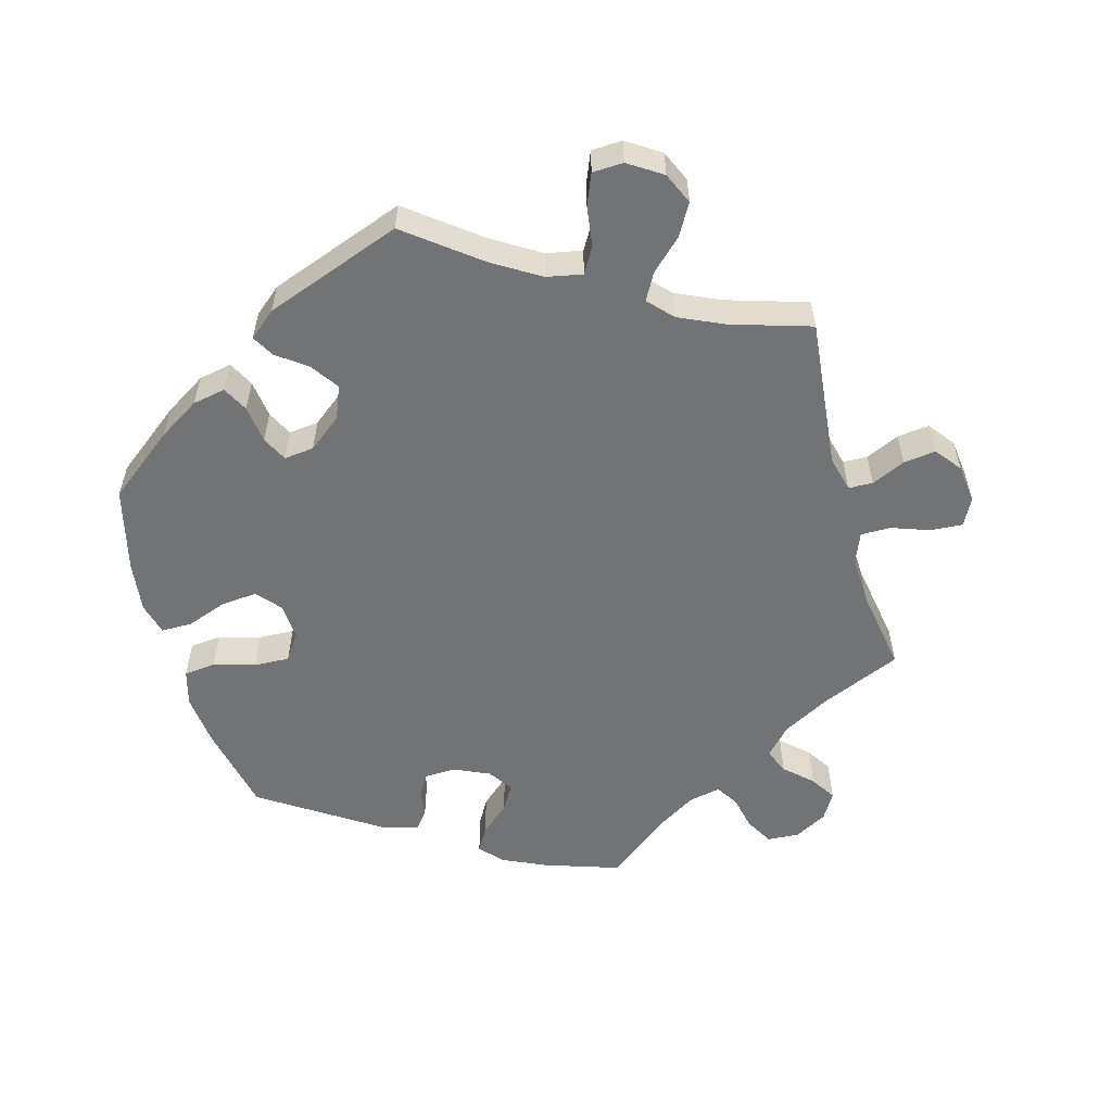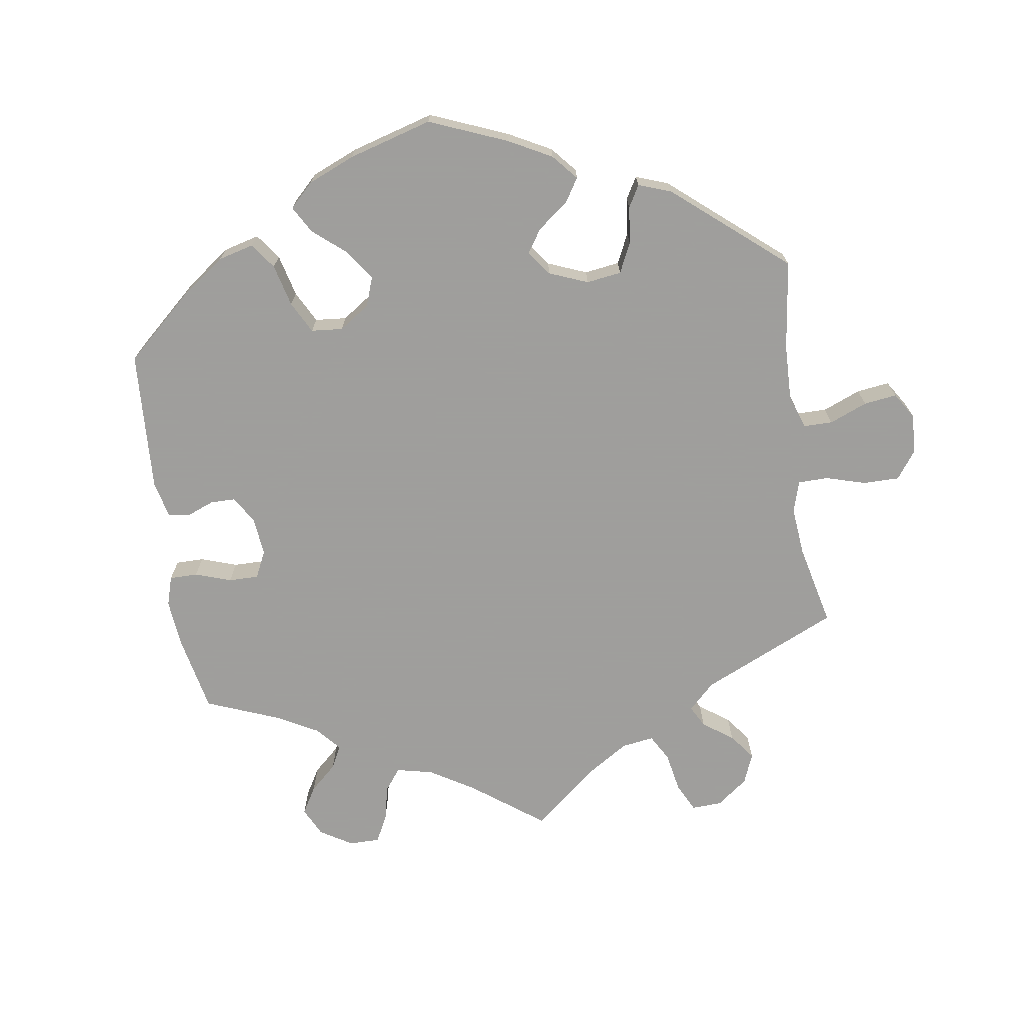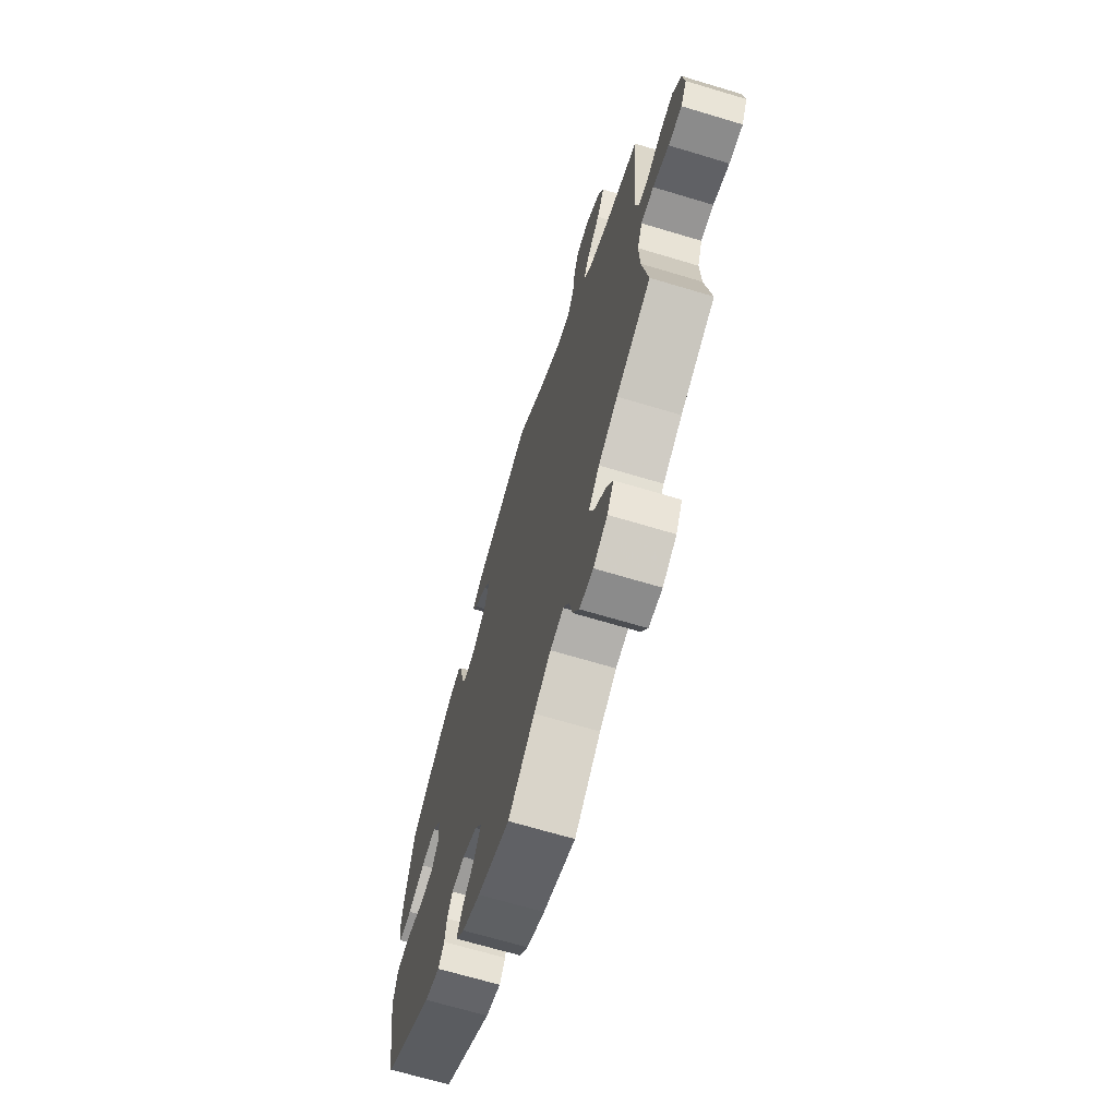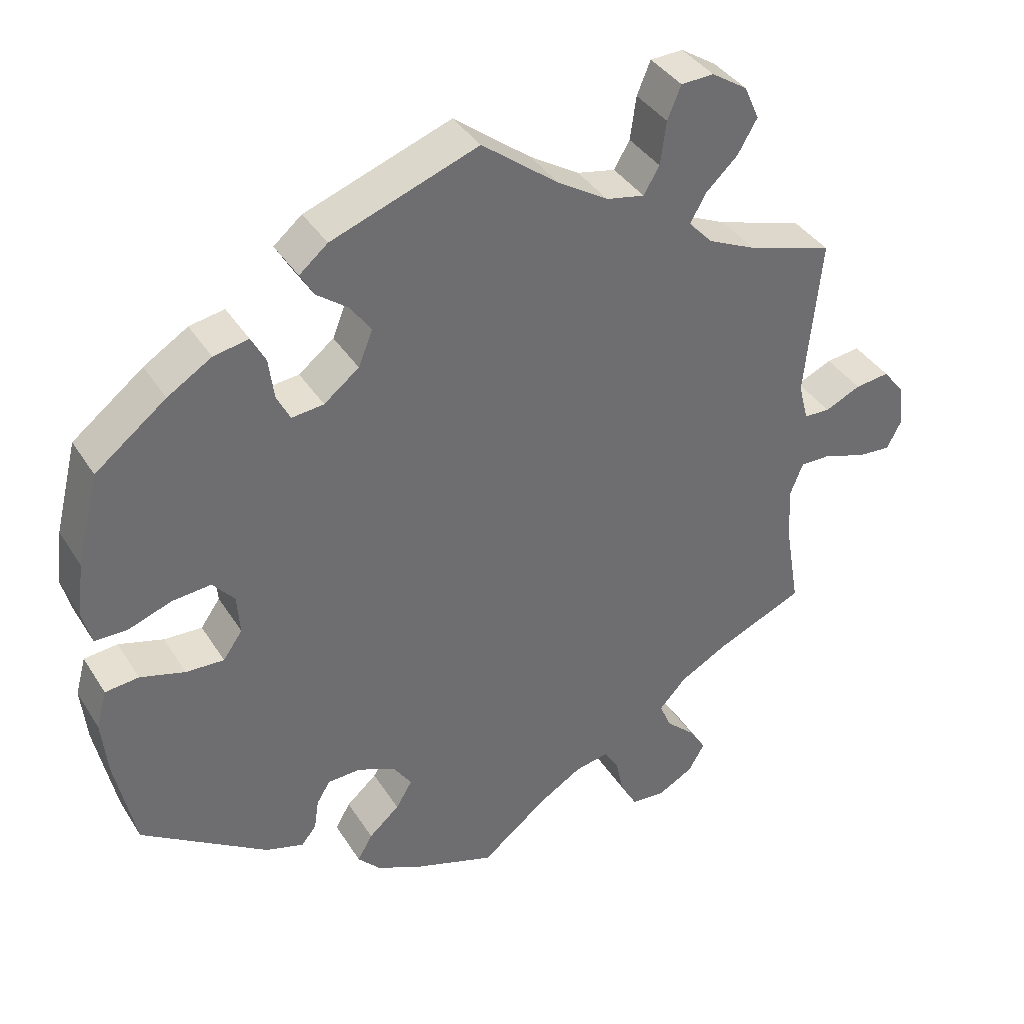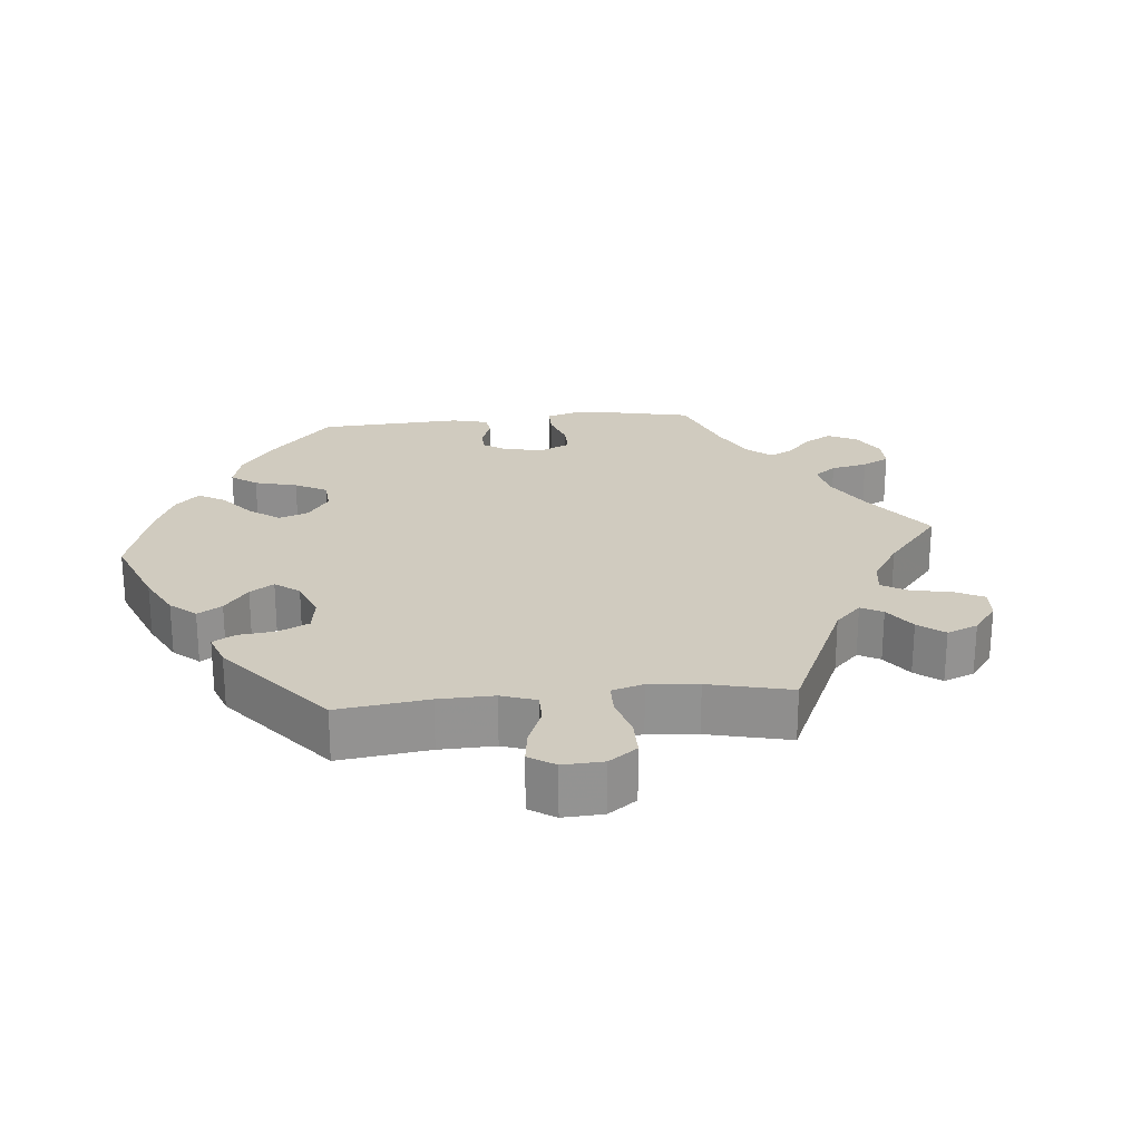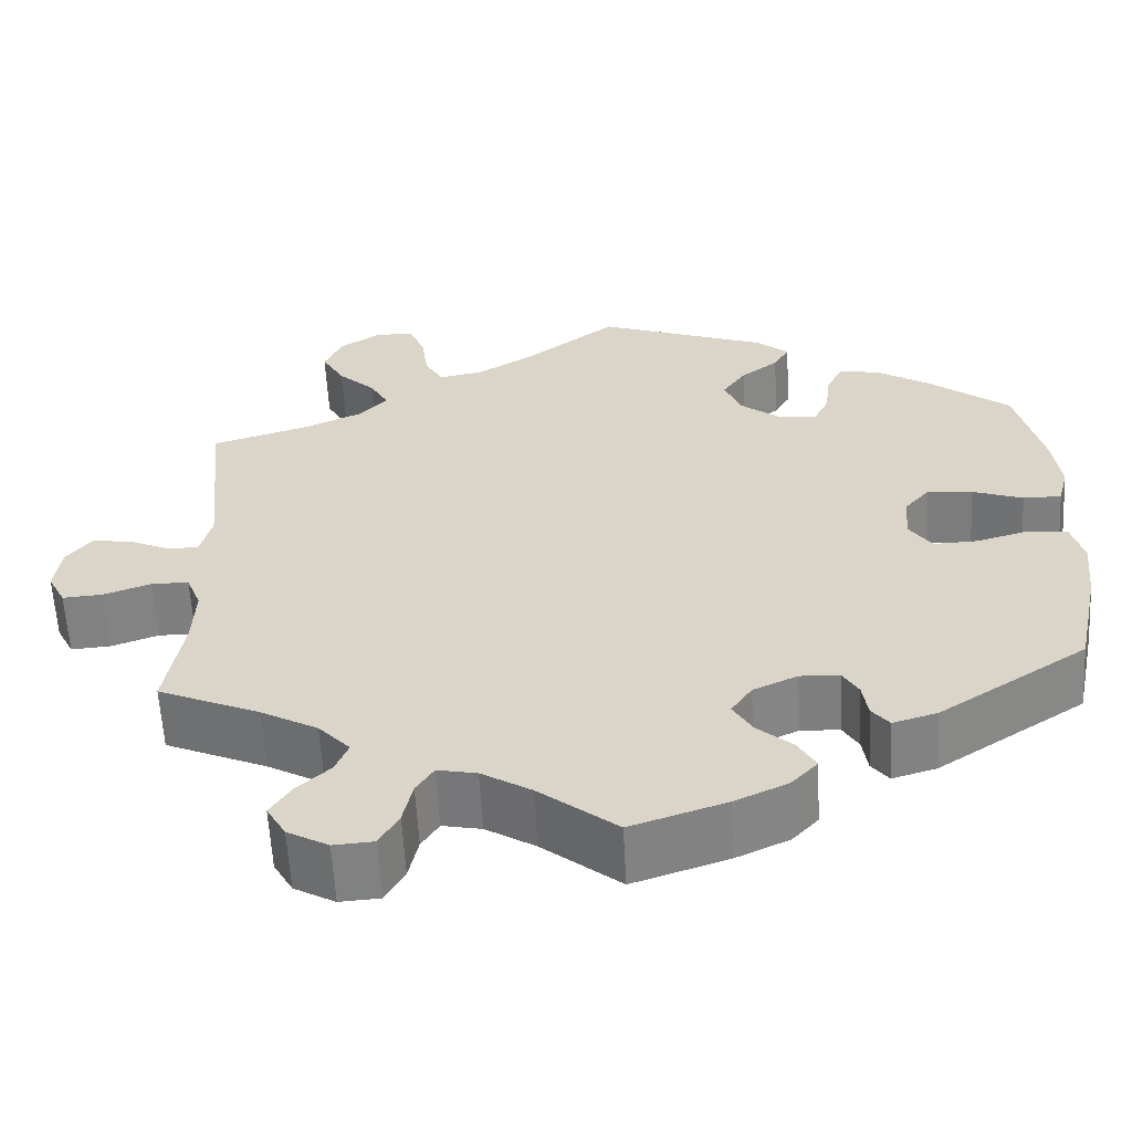
<metadata>
{"format":"obj","ext":"obj","renderer":"f3d","projection":"perspective","resolution":1024,"background":"white","views":[{"elev":-55.9,"azim":15.4,"up":"+Y"},{"elev":-71.1,"azim":-51.5,"up":"+Y"},{"elev":-67.6,"azim":73.2,"up":"+Z"},{"elev":38.0,"azim":-28.7,"up":"+Z"},{"elev":23.7,"azim":24.5,"up":"+Y"},{"elev":-59.8,"azim":-176.9,"up":"+Z"}]}
</metadata>
<code>
v -0.528 0.07 -0.161
v -0.536 0.07 -0.085
v -0.522 0.07 -0.034
v -0.477 0.07 -0.029
v -0.417 0.07 -0.046
v -0.366 0.07 -0.048
v -0.34 0.07 -0.011
v -0.344 0.07 0.042
v -0.373 0.07 0.076
v -0.425 0.07 0.071
v -0.483 0.07 0.05
v -0.527 0.07 0.05
v -0.539 0.07 0.096
v -0.53 0.07 0.168
v -0.5 0.07 0.289
v -0.405 0.07 0.363
v -0.346 0.07 0.4
v -0.299 0.07 0.409
v -0.28 0.07 0.373
v -0.273 0.07 0.319
v -0.255 0.07 0.283
v -0.212 0.07 0.288
v -0.165 0.07 0.325
v -0.146 0.07 0.372
v -0.173 0.07 0.411
v -0.216 0.07 0.443
v -0.234 0.07 0.474
v -0.196 0.07 0.506
v 0 0.07 0.578
v 0.103 0.07 0.499
v 0.17 0.07 0.458
v 0.221 0.07 0.448
v 0.242 0.07 0.484
v 0.25 0.07 0.542
v 0.268 0.07 0.586
v 0.312 0.07 0.588
v 0.36 0.07 0.557
v 0.38 0.07 0.512
v 0.354 0.07 0.467
v 0.311 0.07 0.426
v 0.29 0.07 0.388
v 0.322 0.07 0.354
v 0.386 0.07 0.325
v 0.501 0.07 0.29
v 0.48 0.07 0.077
v 0.493 0.07 0.026
v 0.528 0.07 0.025
v 0.576 0.07 0.047
v 0.622 0.07 0.053
v 0.651 0.07 0.016
v 0.658 0.07 -0.039
v 0.638 0.07 -0.078
v 0.592 0.07 -0.075
v 0.538 0.07 -0.056
v 0.495 0.07 -0.056
v 0.478 0.07 -0.099
v 0.481 0.07 -0.17
v 0.501 0.07 -0.288
v 0.384 0.07 -0.339
v 0.319 0.07 -0.375
v 0.283 0.07 -0.414
v 0.298 0.07 -0.45
v 0.337 0.07 -0.486
v 0.36 0.07 -0.522
v 0.338 0.07 -0.56
v 0.291 0.07 -0.586
v 0.245 0.07 -0.583
v 0.223 0.07 -0.544
v 0.212 0.07 -0.494
v 0.192 0.07 -0.463
v 0.147 0.07 -0.472
v 0.09 0.07 -0.507
v 0.001 0.07 -0.578
v -0.108 0.07 -0.542
v -0.169 0.07 -0.514
v -0.199 0.07 -0.482
v -0.179 0.07 -0.447
v -0.138 0.07 -0.411
v -0.116 0.07 -0.374
v -0.14 0.07 -0.339
v -0.191 0.07 -0.316
v -0.236 0.07 -0.318
v -0.254 0.07 -0.348
v -0.26 0.07 -0.389
v -0.28 0.07 -0.414
v -0.331 0.07 -0.399
v -0.501 0.07 -0.288
v -0.528 0 -0.161
v -0.536 0 -0.085
v -0.522 0 -0.034
v -0.477 0 -0.029
v -0.417 0 -0.046
v -0.366 0 -0.048
v -0.34 0 -0.011
v -0.344 0 0.042
v -0.373 0 0.076
v -0.425 0 0.071
v -0.483 0 0.05
v -0.527 0 0.05
v -0.539 0 0.096
v -0.53 0 0.168
v -0.5 0 0.289
v -0.405 0 0.363
v -0.346 0 0.4
v -0.299 0 0.409
v -0.28 0 0.373
v -0.273 0 0.319
v -0.255 0 0.283
v -0.212 0 0.288
v -0.165 0 0.325
v -0.146 0 0.372
v -0.173 0 0.411
v -0.216 0 0.443
v -0.234 0 0.474
v -0.196 0 0.506
v 0 0 0.578
v 0.103 0 0.499
v 0.17 0 0.458
v 0.221 0 0.448
v 0.242 0 0.484
v 0.25 0 0.542
v 0.268 0 0.586
v 0.312 0 0.588
v 0.36 0 0.557
v 0.38 0 0.512
v 0.354 0 0.467
v 0.311 0 0.426
v 0.29 0 0.388
v 0.322 0 0.354
v 0.386 0 0.325
v 0.501 0 0.29
v 0.48 0 0.077
v 0.493 0 0.026
v 0.528 0 0.025
v 0.576 0 0.047
v 0.622 0 0.053
v 0.651 0 0.016
v 0.658 0 -0.039
v 0.638 0 -0.078
v 0.592 0 -0.075
v 0.538 0 -0.056
v 0.495 0 -0.056
v 0.478 0 -0.099
v 0.481 0 -0.17
v 0.501 0 -0.288
v 0.384 0 -0.339
v 0.319 0 -0.375
v 0.283 0 -0.414
v 0.298 0 -0.45
v 0.337 0 -0.486
v 0.36 0 -0.522
v 0.338 0 -0.56
v 0.291 0 -0.586
v 0.245 0 -0.583
v 0.223 0 -0.544
v 0.212 0 -0.494
v 0.192 0 -0.463
v 0.147 0 -0.472
v 0.09 0 -0.507
v 0.001 0 -0.578
v -0.108 0 -0.542
v -0.169 0 -0.514
v -0.199 0 -0.482
v -0.179 0 -0.447
v -0.138 0 -0.411
v -0.116 0 -0.374
v -0.14 0 -0.339
v -0.191 0 -0.316
v -0.236 0 -0.318
v -0.254 0 -0.348
v -0.26 0 -0.389
v -0.28 0 -0.414
v -0.331 0 -0.399
v -0.501 0 -0.288
f 83 84 85 86
f 82 83 86 87
f 81 82 87 1
f 75 76 77 78
f 75 78 79
f 72 73 74 75
f 71 72 75 79
f 70 71 79 80
f 66 67 68 69
f 66 69 70
f 65 66 70
f 62 63 64 65
f 61 62 65 70
f 60 61 70 80
f 57 58 59
f 56 57 59 60
f 55 56 60 80
f 51 52 53 54
f 51 54 55
f 50 51 55
f 47 48 49 50
f 46 47 50 55
f 45 46 55 80
f 43 44 45 80
f 37 38 39 40
f 37 40 41
f 36 37 41
f 33 34 35 36
f 32 33 36 41
f 31 32 41 42
f 27 28 29 30
f 25 26 27 30
f 24 25 30 31
f 23 24 31 42
f 17 18 19 20
f 17 20 21
f 16 17 21
f 15 16 21
f 14 15 21
f 13 14 21 22
f 10 11 12 13
f 9 10 13 22
f 2 3 4 5
f 2 5 6
f 1 2 6
f 81 1 6
f 80 81 6 7
f 43 80 7 8
f 22 23 42 43
f 8 9 22 43
f 173 172 171 170
f 174 173 170 169
f 88 174 169 168
f 165 164 163 162
f 166 165 162
f 162 161 160 159
f 166 162 159 158
f 167 166 158 157
f 156 155 154 153
f 157 156 153
f 157 153 152
f 152 151 150 149
f 157 152 149 148
f 167 157 148 147
f 146 145 144
f 147 146 144 143
f 167 147 143 142
f 141 140 139 138
f 142 141 138
f 142 138 137
f 137 136 135 134
f 142 137 134 133
f 167 142 133 132
f 167 132 131 130
f 127 126 125 124
f 128 127 124
f 128 124 123
f 123 122 121 120
f 128 123 120 119
f 129 128 119 118
f 117 116 115 114
f 117 114 113 112
f 118 117 112 111
f 129 118 111 110
f 107 106 105 104
f 108 107 104
f 108 104 103
f 108 103 102
f 108 102 101
f 109 108 101 100
f 100 99 98 97
f 109 100 97 96
f 92 91 90 89
f 93 92 89
f 93 89 88
f 93 88 168
f 94 93 168 167
f 95 94 167 130
f 130 129 110 109
f 130 109 96 95
f 1 88 89 2
f 2 89 90 3
f 3 90 91 4
f 4 91 92 5
f 5 92 93 6
f 6 93 94 7
f 7 94 95 8
f 8 95 96 9
f 9 96 97 10
f 10 97 98 11
f 11 98 99 12
f 12 99 100 13
f 13 100 101 14
f 14 101 102 15
f 15 102 103 16
f 16 103 104 17
f 17 104 105 18
f 18 105 106 19
f 19 106 107 20
f 20 107 108 21
f 21 108 109 22
f 22 109 110 23
f 23 110 111 24
f 24 111 112 25
f 25 112 113 26
f 26 113 114 27
f 27 114 115 28
f 28 115 116 29
f 29 116 117 30
f 30 117 118 31
f 31 118 119 32
f 32 119 120 33
f 33 120 121 34
f 34 121 122 35
f 35 122 123 36
f 36 123 124 37
f 37 124 125 38
f 38 125 126 39
f 39 126 127 40
f 40 127 128 41
f 41 128 129 42
f 42 129 130 43
f 43 130 131 44
f 44 131 132 45
f 45 132 133 46
f 46 133 134 47
f 47 134 135 48
f 48 135 136 49
f 49 136 137 50
f 50 137 138 51
f 51 138 139 52
f 52 139 140 53
f 53 140 141 54
f 54 141 142 55
f 55 142 143 56
f 56 143 144 57
f 57 144 145 58
f 58 145 146 59
f 59 146 147 60
f 60 147 148 61
f 61 148 149 62
f 62 149 150 63
f 63 150 151 64
f 64 151 152 65
f 65 152 153 66
f 66 153 154 67
f 67 154 155 68
f 68 155 156 69
f 69 156 157 70
f 70 157 158 71
f 71 158 159 72
f 72 159 160 73
f 73 160 161 74
f 74 161 162 75
f 75 162 163 76
f 76 163 164 77
f 77 164 165 78
f 78 165 166 79
f 79 166 167 80
f 80 167 168 81
f 81 168 169 82
f 82 169 170 83
f 83 170 171 84
f 84 171 172 85
f 85 172 173 86
f 86 173 174 87
f 87 174 88 1

</code>
